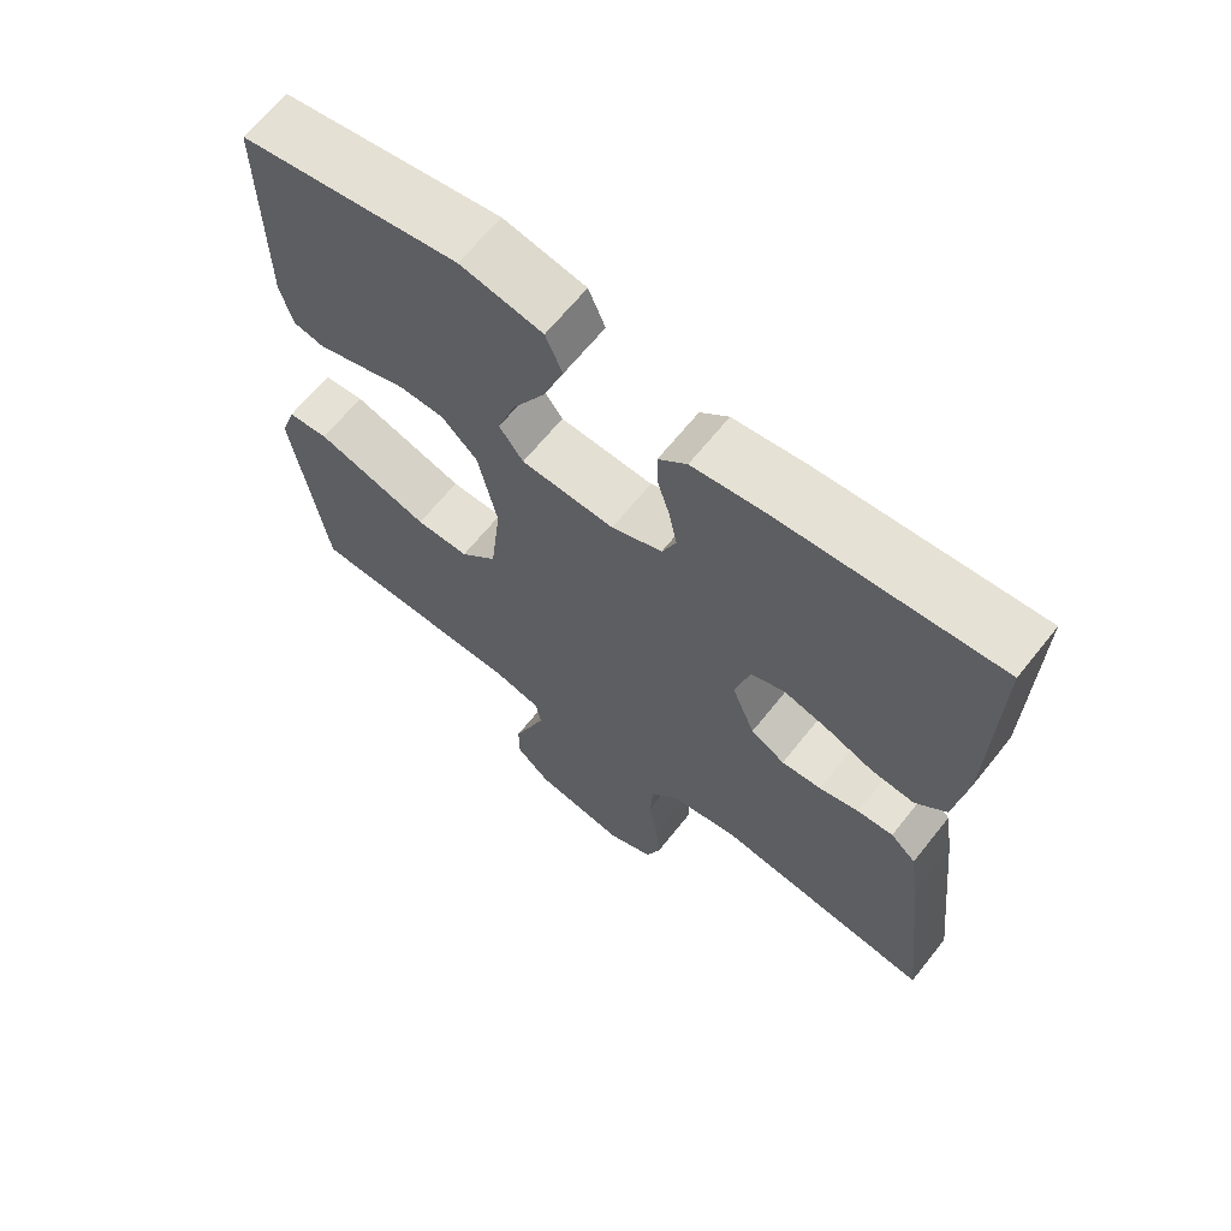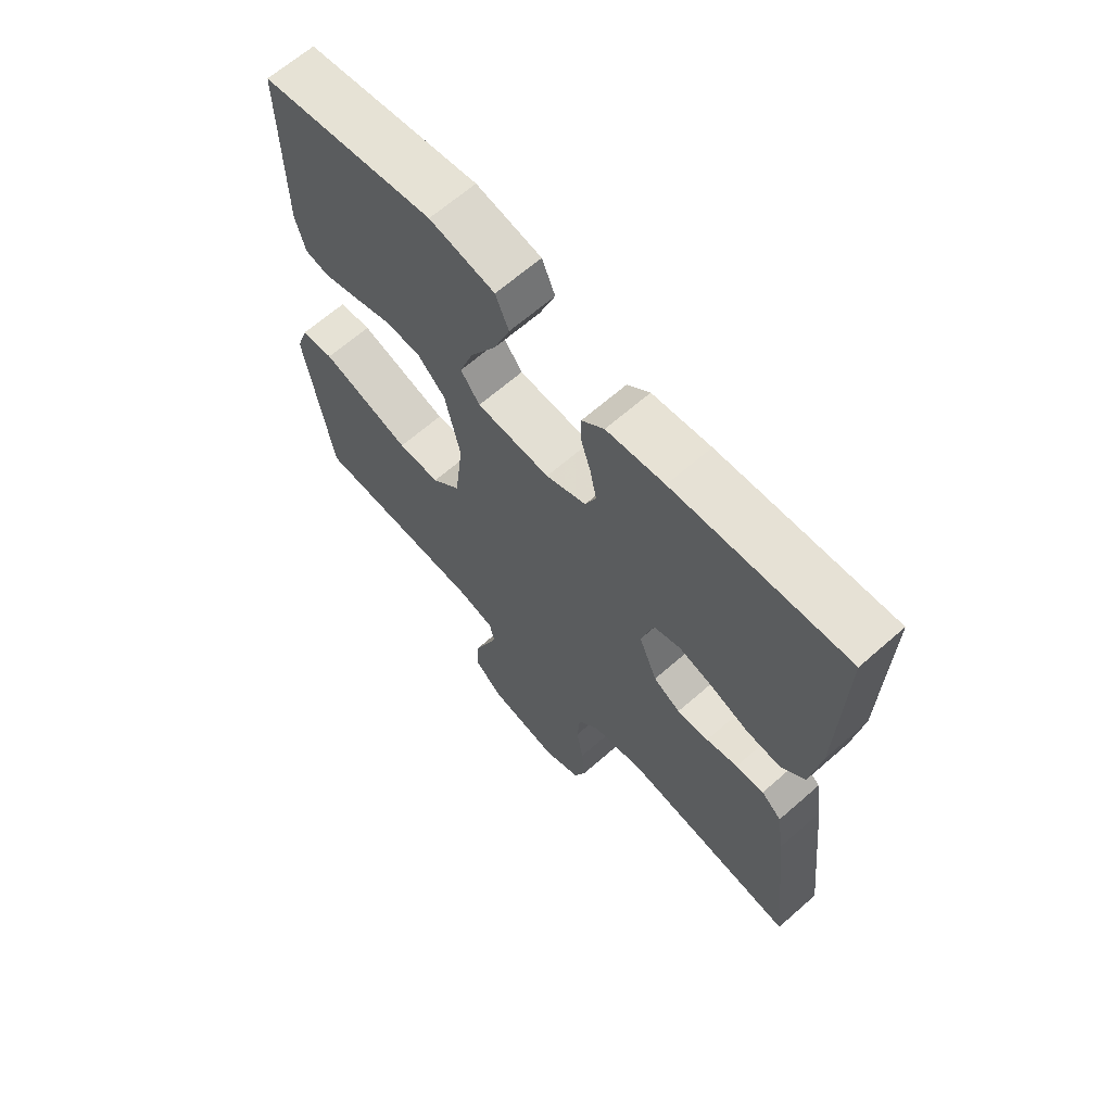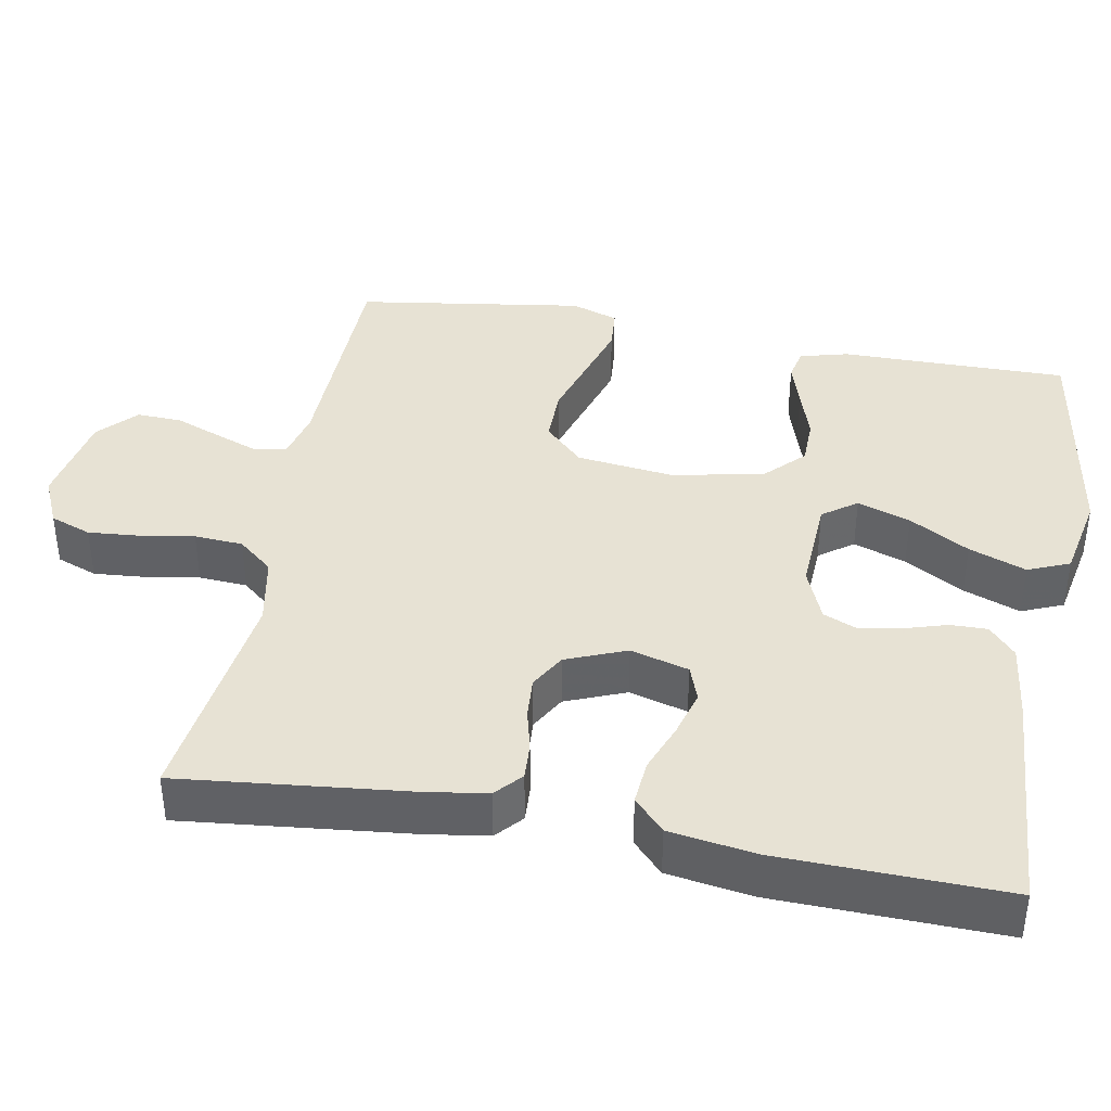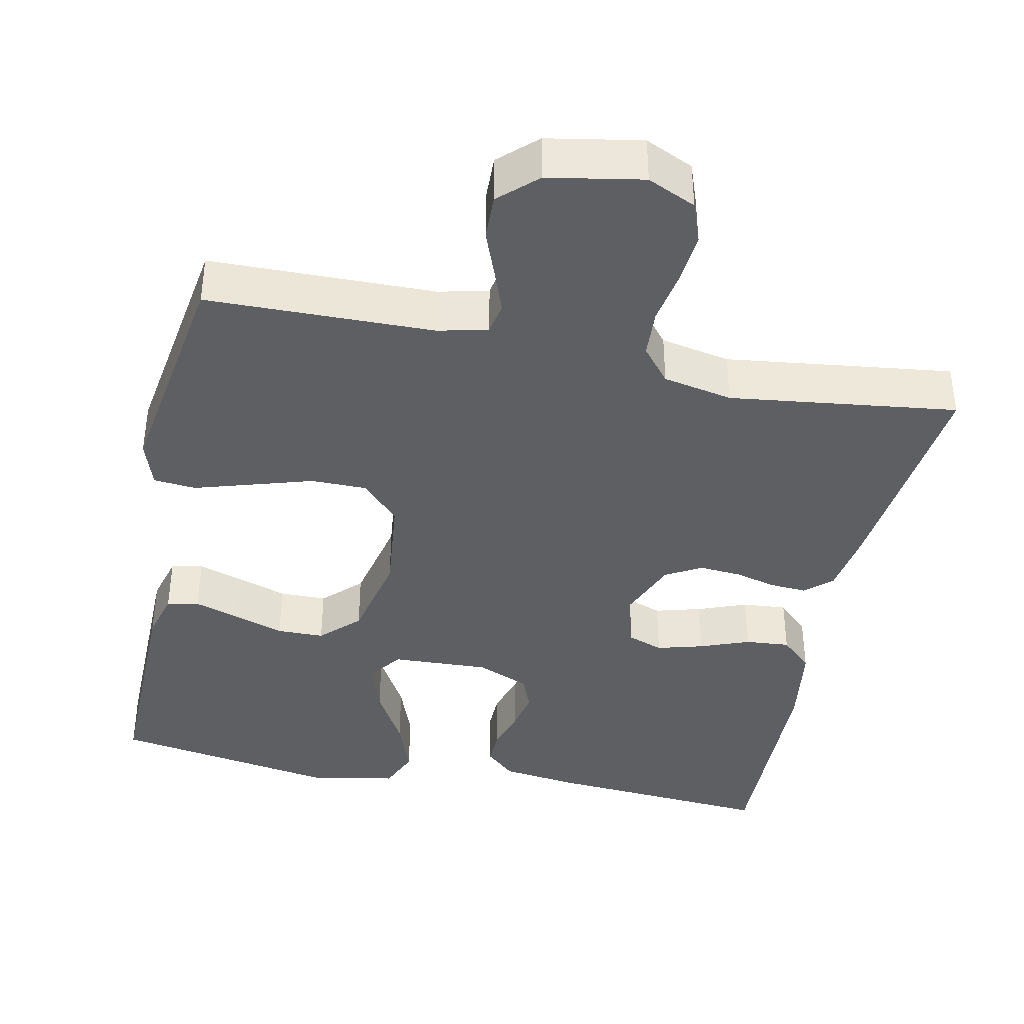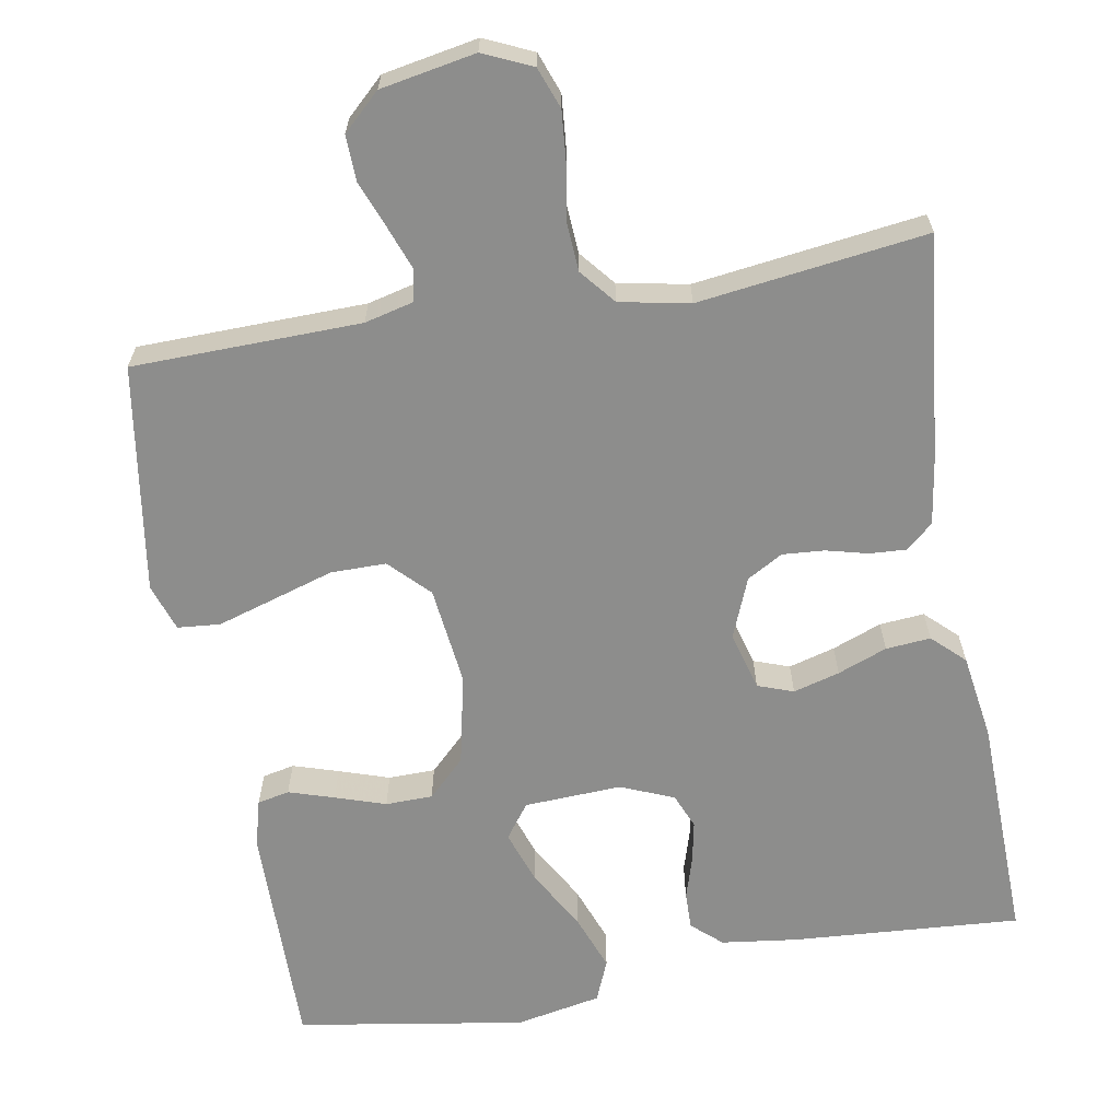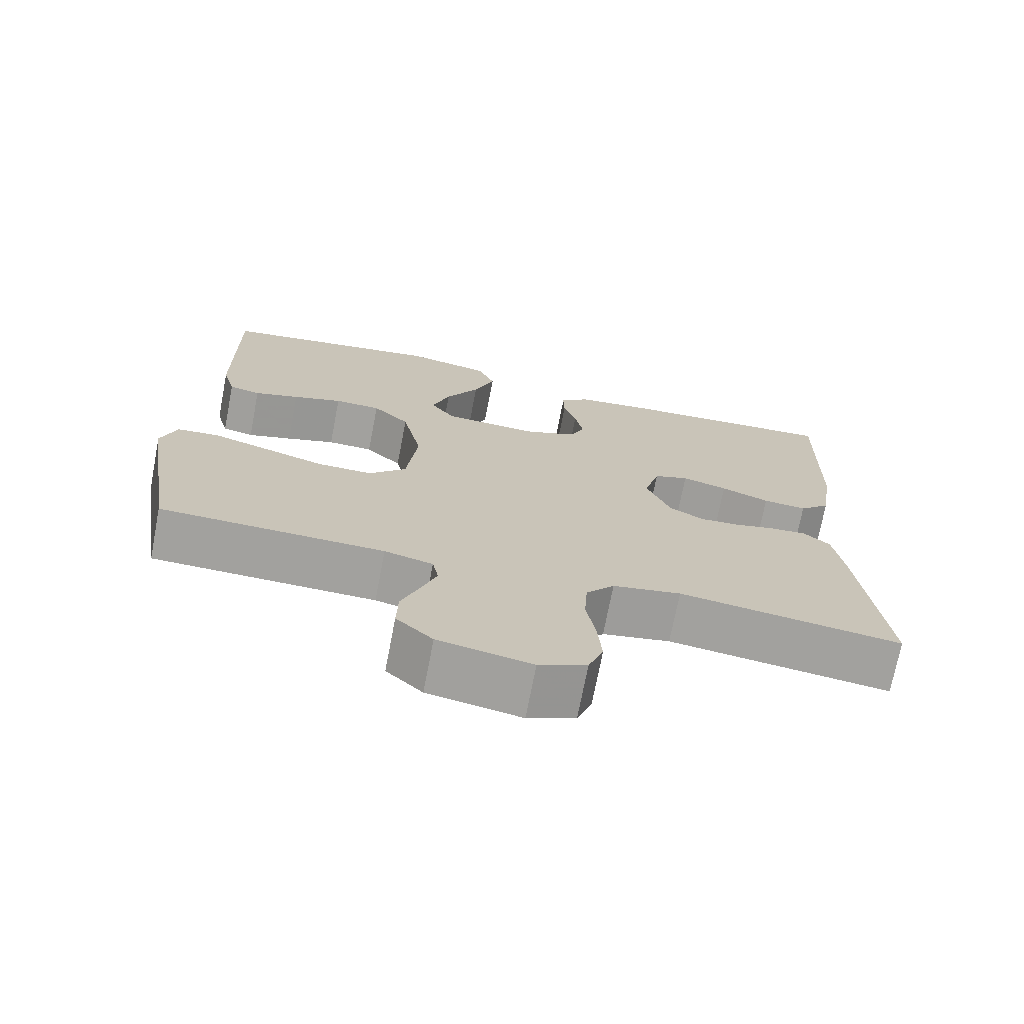
<metadata>
{"format":"obj","ext":"obj","renderer":"f3d","projection":"perspective","resolution":1024,"background":"white","views":[{"elev":65.5,"azim":-141.4,"up":"+Z"},{"elev":65.6,"azim":-131.4,"up":"+Z"},{"elev":39.7,"azim":-79.4,"up":"+Y"},{"elev":-39.7,"azim":168.1,"up":"+Y"},{"elev":-64.5,"azim":-170.0,"up":"+Y"},{"elev":-72.0,"azim":169.1,"up":"+Z"}]}
</metadata>
<code>
v 0.5 0.07 0.5
v 0.497 0.07 0.2
v 0.48 0.07 0.137
v 0.438 0.07 0.128
v 0.378 0.07 0.147
v 0.312 0.07 0.169
v 0.25 0.07 0.168
v 0.201 0.07 0.12
v 0.175 0.07 0
v 0.19 0.07 -0.13
v 0.24 0.07 -0.181
v 0.313 0.07 -0.181
v 0.394 0.07 -0.156
v 0.469 0.07 -0.133
v 0.525 0.07 -0.138
v 0.546 0.07 -0.2
v 0.5 0.07 -0.5
v 0.2 0.07 -0.506
v 0.135 0.07 -0.522
v 0.127 0.07 -0.563
v 0.148 0.07 -0.62
v 0.172 0.07 -0.682
v 0.174 0.07 -0.742
v 0.125 0.07 -0.788
v 0 0.07 -0.811
v -0.064 0.07 -0.782
v -0.084 0.07 -0.728
v -0.078 0.07 -0.66
v -0.066 0.07 -0.589
v -0.07 0.07 -0.525
v -0.108 0.07 -0.479
v -0.2 0.07 -0.461
v -0.5 0.07 -0.5
v -0.467 0.07 -0.2
v -0.454 0.07 -0.116
v -0.419 0.07 -0.085
v -0.37 0.07 -0.088
v -0.315 0.07 -0.102
v -0.26 0.07 -0.106
v -0.213 0.07 -0.079
v -0.181 0.07 0
v -0.202 0.07 0.077
v -0.249 0.07 0.094
v -0.31 0.07 0.077
v -0.375 0.07 0.052
v -0.434 0.07 0.047
v -0.476 0.07 0.087
v -0.493 0.07 0.2
v -0.5 0.07 0.5
v -0.2 0.07 0.479
v -0.099 0.07 0.466
v -0.06 0.07 0.431
v -0.061 0.07 0.382
v -0.078 0.07 0.327
v -0.089 0.07 0.272
v -0.07 0.07 0.226
v 0 0.07 0.197
v 0.128 0.07 0.203
v 0.161 0.07 0.248
v 0.137 0.07 0.318
v 0.092 0.07 0.397
v 0.064 0.07 0.472
v 0.087 0.07 0.527
v 0.2 0.07 0.549
v 0.5 0 0.5
v 0.497 0 0.2
v 0.48 0 0.137
v 0.438 0 0.128
v 0.378 0 0.147
v 0.312 0 0.169
v 0.25 0 0.168
v 0.201 0 0.12
v 0.175 0 0
v 0.19 0 -0.13
v 0.24 0 -0.181
v 0.313 0 -0.181
v 0.394 0 -0.156
v 0.469 0 -0.133
v 0.525 0 -0.138
v 0.546 0 -0.2
v 0.5 0 -0.5
v 0.2 0 -0.506
v 0.135 0 -0.522
v 0.127 0 -0.563
v 0.148 0 -0.62
v 0.172 0 -0.682
v 0.174 0 -0.742
v 0.125 0 -0.788
v 0 0 -0.811
v -0.064 0 -0.782
v -0.084 0 -0.728
v -0.078 0 -0.66
v -0.066 0 -0.589
v -0.07 0 -0.525
v -0.108 0 -0.479
v -0.2 0 -0.461
v -0.5 0 -0.5
v -0.467 0 -0.2
v -0.454 0 -0.116
v -0.419 0 -0.085
v -0.37 0 -0.088
v -0.315 0 -0.102
v -0.26 0 -0.106
v -0.213 0 -0.079
v -0.181 0 0
v -0.202 0 0.077
v -0.249 0 0.094
v -0.31 0 0.077
v -0.375 0 0.052
v -0.434 0 0.047
v -0.476 0 0.087
v -0.493 0 0.2
v -0.5 0 0.5
v -0.2 0 0.479
v -0.099 0 0.466
v -0.06 0 0.431
v -0.061 0 0.382
v -0.078 0 0.327
v -0.089 0 0.272
v -0.07 0 0.226
v 0 0 0.197
v 0.128 0 0.203
v 0.161 0 0.248
v 0.137 0 0.318
v 0.092 0 0.397
v 0.064 0 0.472
v 0.087 0 0.527
v 0.2 0 0.549
f 60 61 62 63
f 59 60 63 64
f 51 52 53 54
f 51 54 55
f 50 51 55
f 49 50 55 56
f 47 48 49 56
f 44 45 46 47
f 43 44 47 56
f 35 36 37 38
f 35 38 39
f 32 33 34 35
f 31 32 35 39
f 30 31 39 40
f 26 27 28 29
f 24 25 26 29
f 24 29 30
f 21 22 23 24
f 20 21 24 30
f 19 20 30 40
f 15 16 17 18
f 12 13 14 15
f 12 15 18 19
f 3 4 5 6
f 1 2 3 6
f 59 64 1 6
f 58 59 6 7
f 57 58 7 8
f 42 43 56 57
f 41 42 57 8
f 40 41 8 9
f 19 40 9 10
f 11 12 19
f 10 11 19
f 127 126 125 124
f 128 127 124 123
f 118 117 116 115
f 119 118 115
f 119 115 114
f 120 119 114 113
f 120 113 112 111
f 111 110 109 108
f 120 111 108 107
f 102 101 100 99
f 103 102 99
f 99 98 97 96
f 103 99 96 95
f 104 103 95 94
f 93 92 91 90
f 93 90 89 88
f 94 93 88
f 88 87 86 85
f 94 88 85 84
f 104 94 84 83
f 82 81 80 79
f 79 78 77 76
f 83 82 79 76
f 70 69 68 67
f 70 67 66 65
f 70 65 128 123
f 71 70 123 122
f 72 71 122 121
f 121 120 107 106
f 72 121 106 105
f 73 72 105 104
f 74 73 104 83
f 83 76 75
f 83 75 74
f 1 65 66 2
f 2 66 67 3
f 3 67 68 4
f 4 68 69 5
f 5 69 70 6
f 6 70 71 7
f 7 71 72 8
f 8 72 73 9
f 9 73 74 10
f 10 74 75 11
f 11 75 76 12
f 12 76 77 13
f 13 77 78 14
f 14 78 79 15
f 15 79 80 16
f 16 80 81 17
f 17 81 82 18
f 18 82 83 19
f 19 83 84 20
f 20 84 85 21
f 21 85 86 22
f 22 86 87 23
f 23 87 88 24
f 24 88 89 25
f 25 89 90 26
f 26 90 91 27
f 27 91 92 28
f 28 92 93 29
f 29 93 94 30
f 30 94 95 31
f 31 95 96 32
f 32 96 97 33
f 33 97 98 34
f 34 98 99 35
f 35 99 100 36
f 36 100 101 37
f 37 101 102 38
f 38 102 103 39
f 39 103 104 40
f 40 104 105 41
f 41 105 106 42
f 42 106 107 43
f 43 107 108 44
f 44 108 109 45
f 45 109 110 46
f 46 110 111 47
f 47 111 112 48
f 48 112 113 49
f 49 113 114 50
f 50 114 115 51
f 51 115 116 52
f 52 116 117 53
f 53 117 118 54
f 54 118 119 55
f 55 119 120 56
f 56 120 121 57
f 57 121 122 58
f 58 122 123 59
f 59 123 124 60
f 60 124 125 61
f 61 125 126 62
f 62 126 127 63
f 63 127 128 64
f 64 128 65 1

</code>
